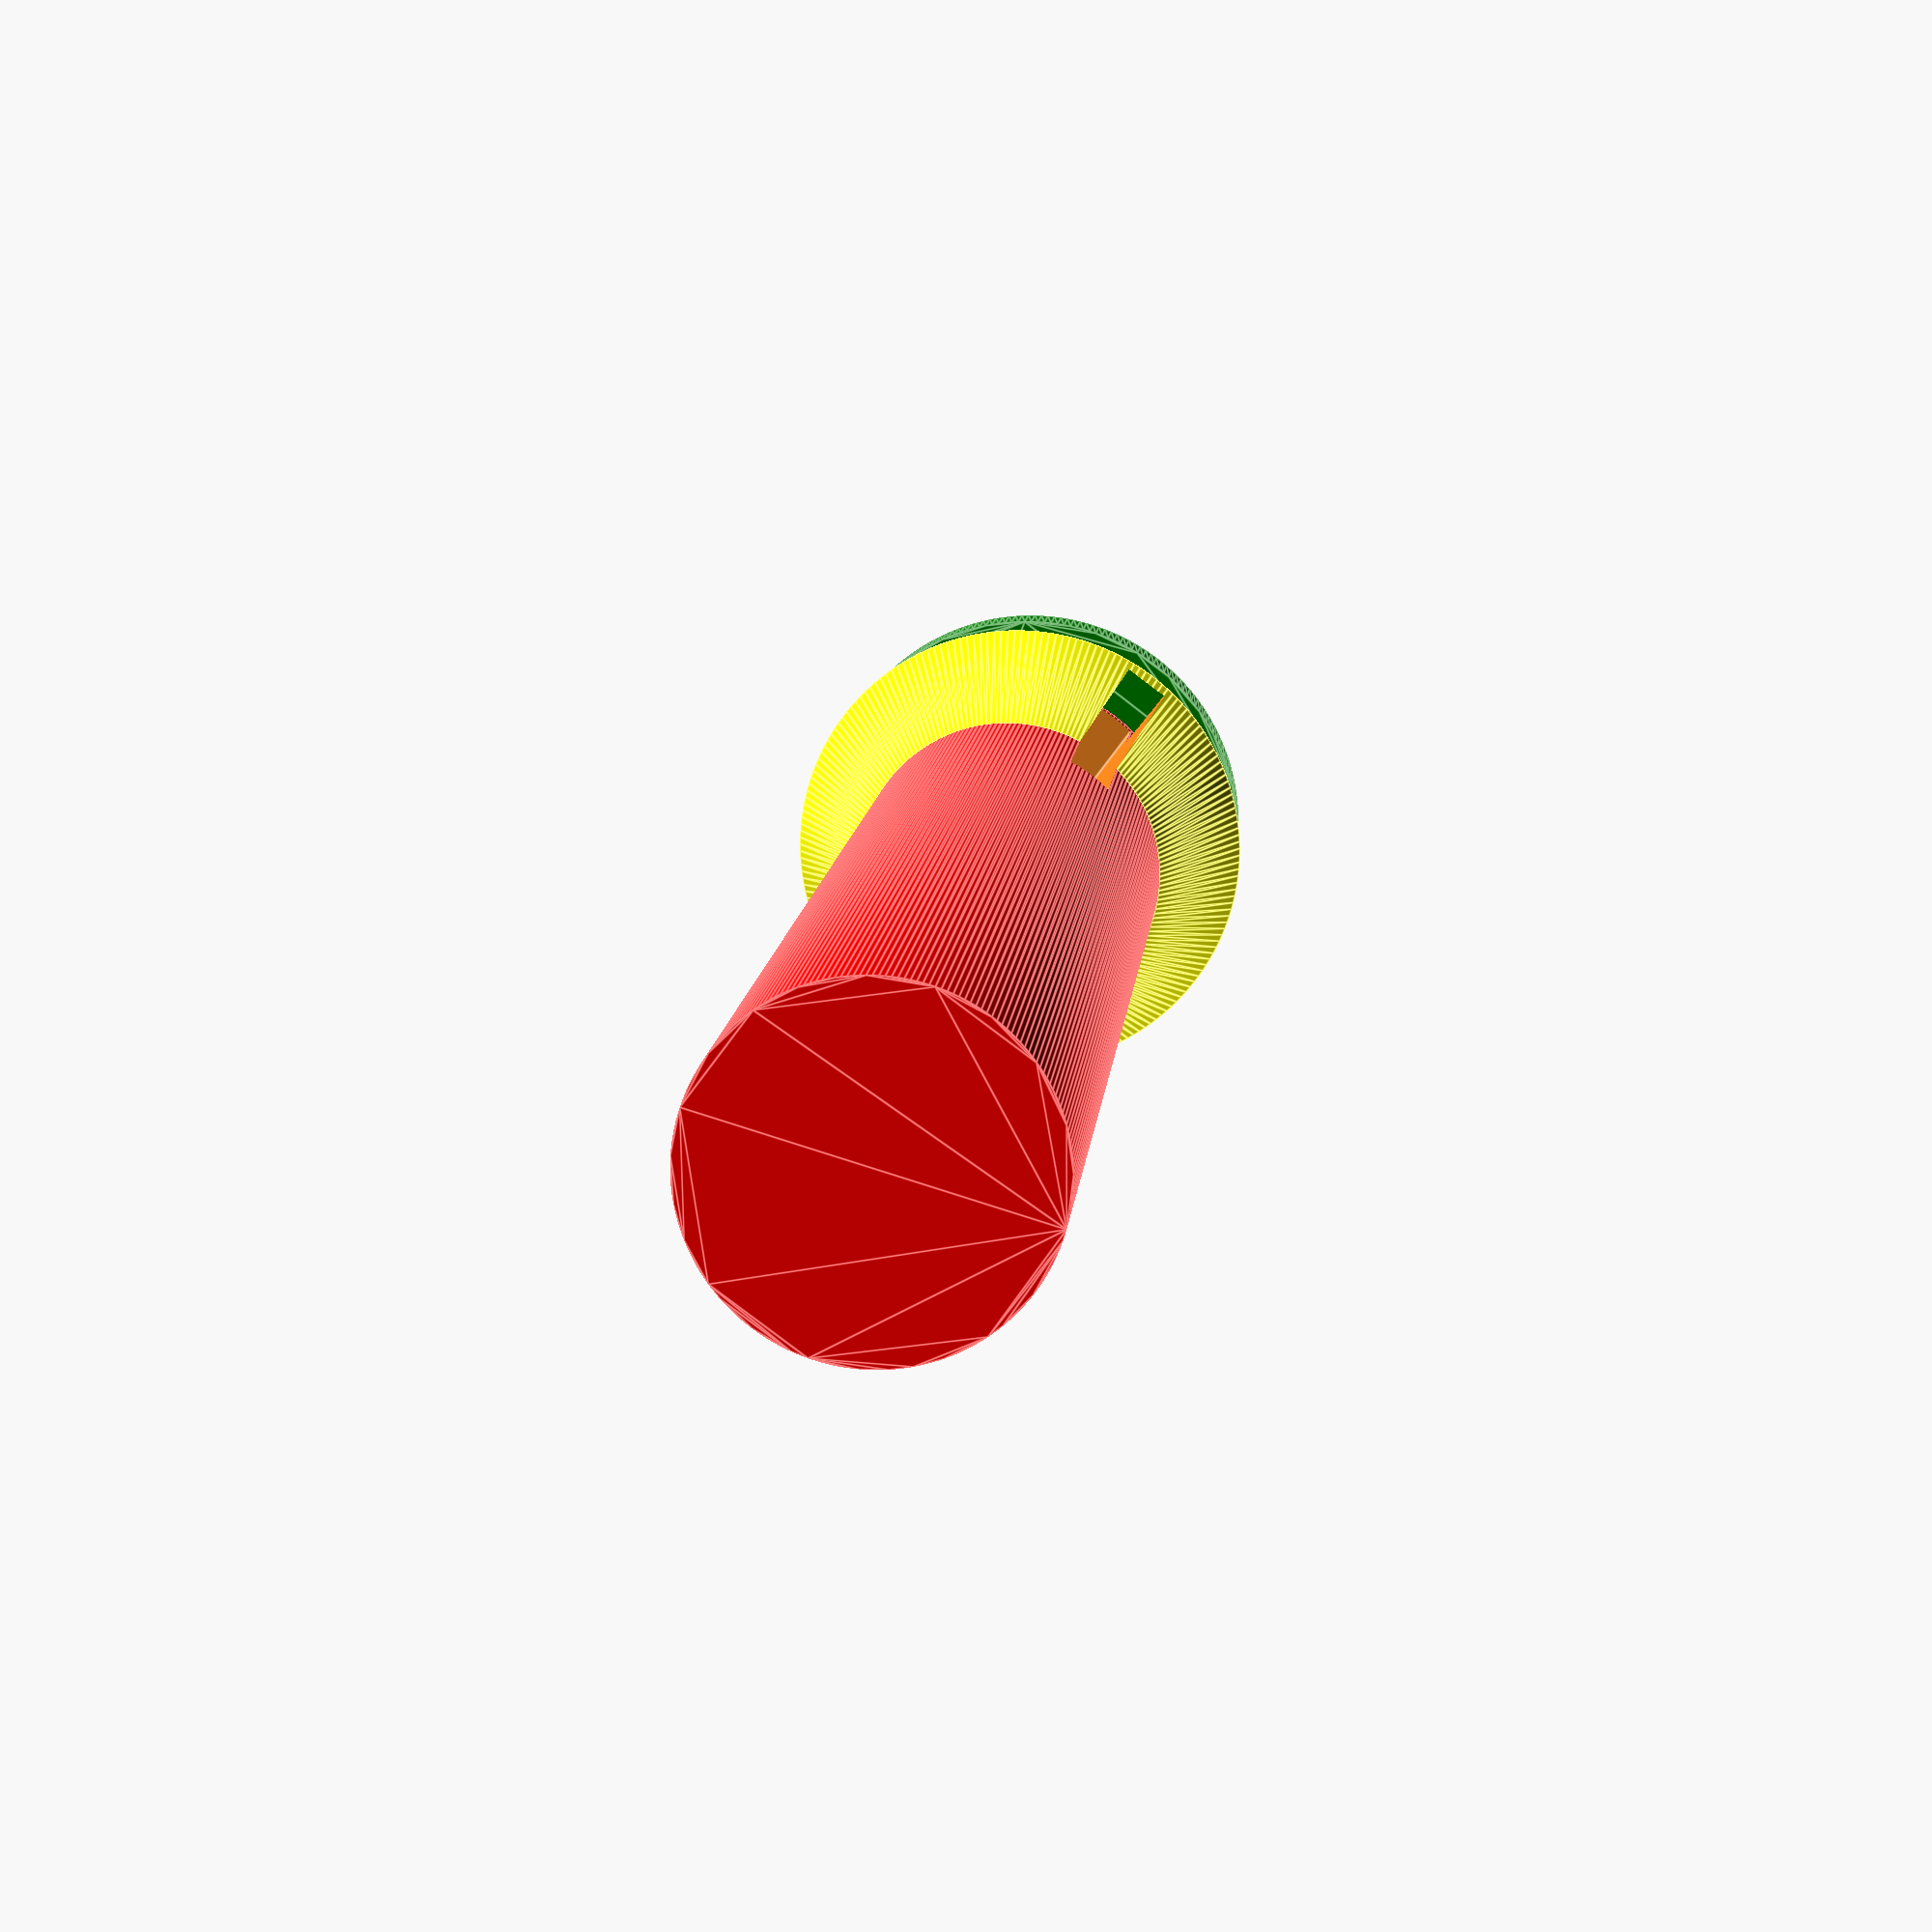
<openscad>
$fn=200;
i2c=25.4;
SHAFTLENGTH = 4*i2c;
SHAFTDIAMETER = 20;
HOLLOWDIAMETER = 0;

CAPLENGTH = 3.5;
CAPDIAMETER = 29;

FLARELENGTH = 9;
FLAREDIAMETER = 30;
FLAREGAP = 8.5;

FLEXGAPWIDTH = 3;
FLEXGAPLENGTH = 25;
FLEXGAPHEIGHT = CAPDIAMETER;

module shaft(){
	linear_extrude(SHAFTLENGTH) circle(d=SHAFTDIAMETER);
}

module hollowshaft(){
	translate([00,00,CAPLENGTH+1])
	linear_extrude(SHAFTLENGTH)
	circle(d=HOLLOWDIAMETER);
}
module cap(){
	linear_extrude(CAPLENGTH) circle(d=CAPDIAMETER);
}

module flare() {
	translate([0,0,FLARELENGTH+CAPLENGTH])
	rotate([180,0,0])
	cylinder(
		h=FLARELENGTH,
		d1=SHAFTDIAMETER,
		d2=FLAREDIAMETER
	);
	translate([0,0,.5])
	rotate([0,0,0])
	cylinder(
		h=FLARELENGTH/3,
		d1=SHAFTDIAMETER,
		d2=FLAREDIAMETER
	);
}

module flexgap(){
	translate([00,00,CAPLENGTH+1]) 
	translate([0,0,FLEXGAPLENGTH/2])
	cube([FLEXGAPWIDTH, FLEXGAPHEIGHT, FLEXGAPLENGTH], center=true);
}

module solidpin(){
	union() {
		translate([00,00,00]) color("green") cap();
		translate([00,00,CAPLENGTH]) color("red") shaft();
		translate([00,00,FLAREGAP]) color("yellow") flare();
	}
}

//	color ("orange") hollowshaft();
//	color("blue") flexgap();
difference(){
	// cube(10, center=true);
	// cylinder(20,center=true);
	solidpin();
	hollowshaft();
	flexgap();
}
</openscad>
<views>
elev=348.7 azim=36.6 roll=5.1 proj=p view=edges
</views>
